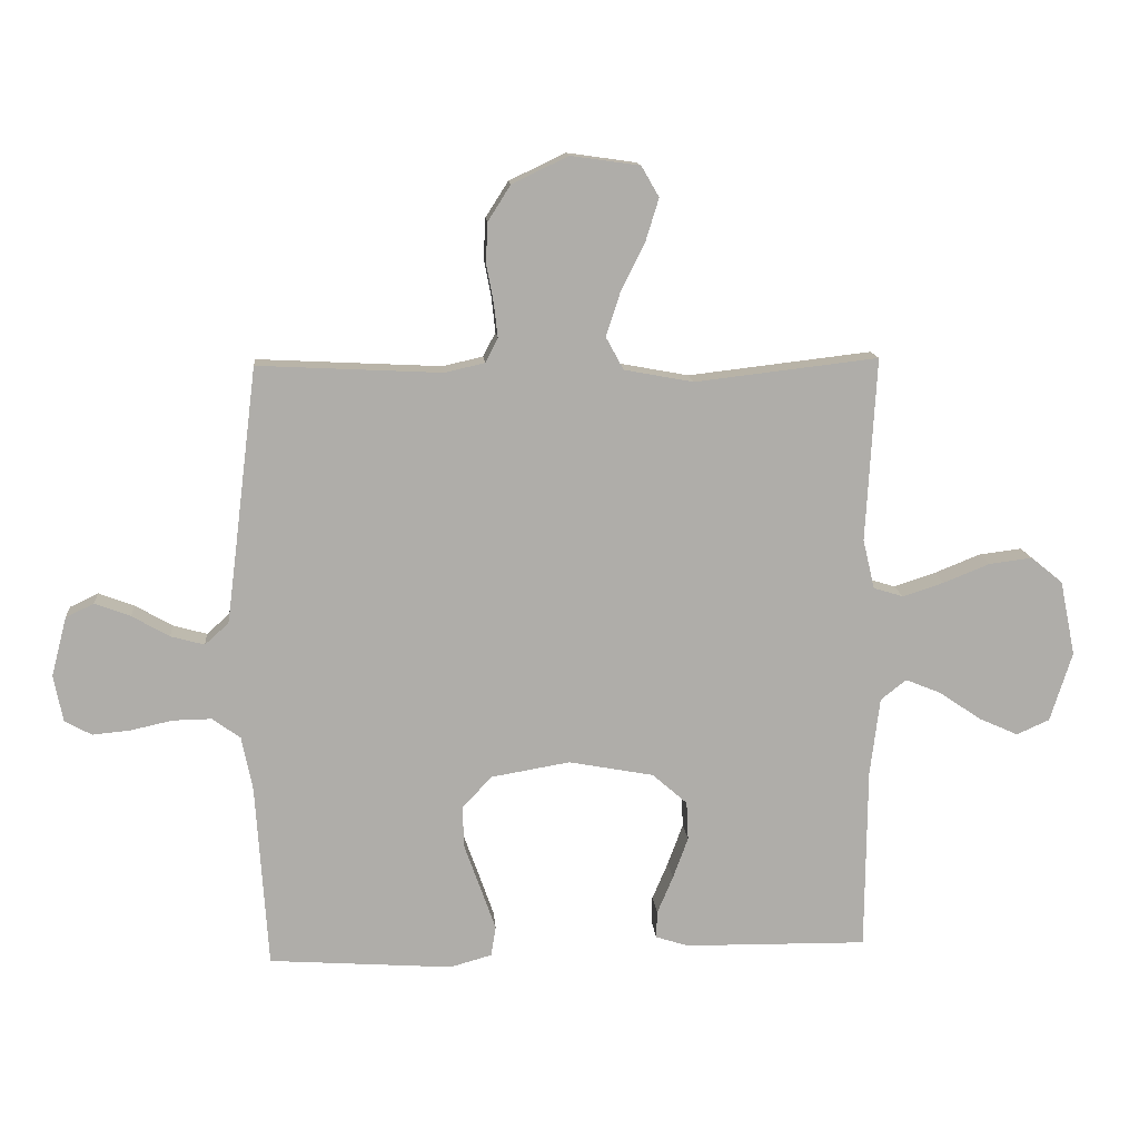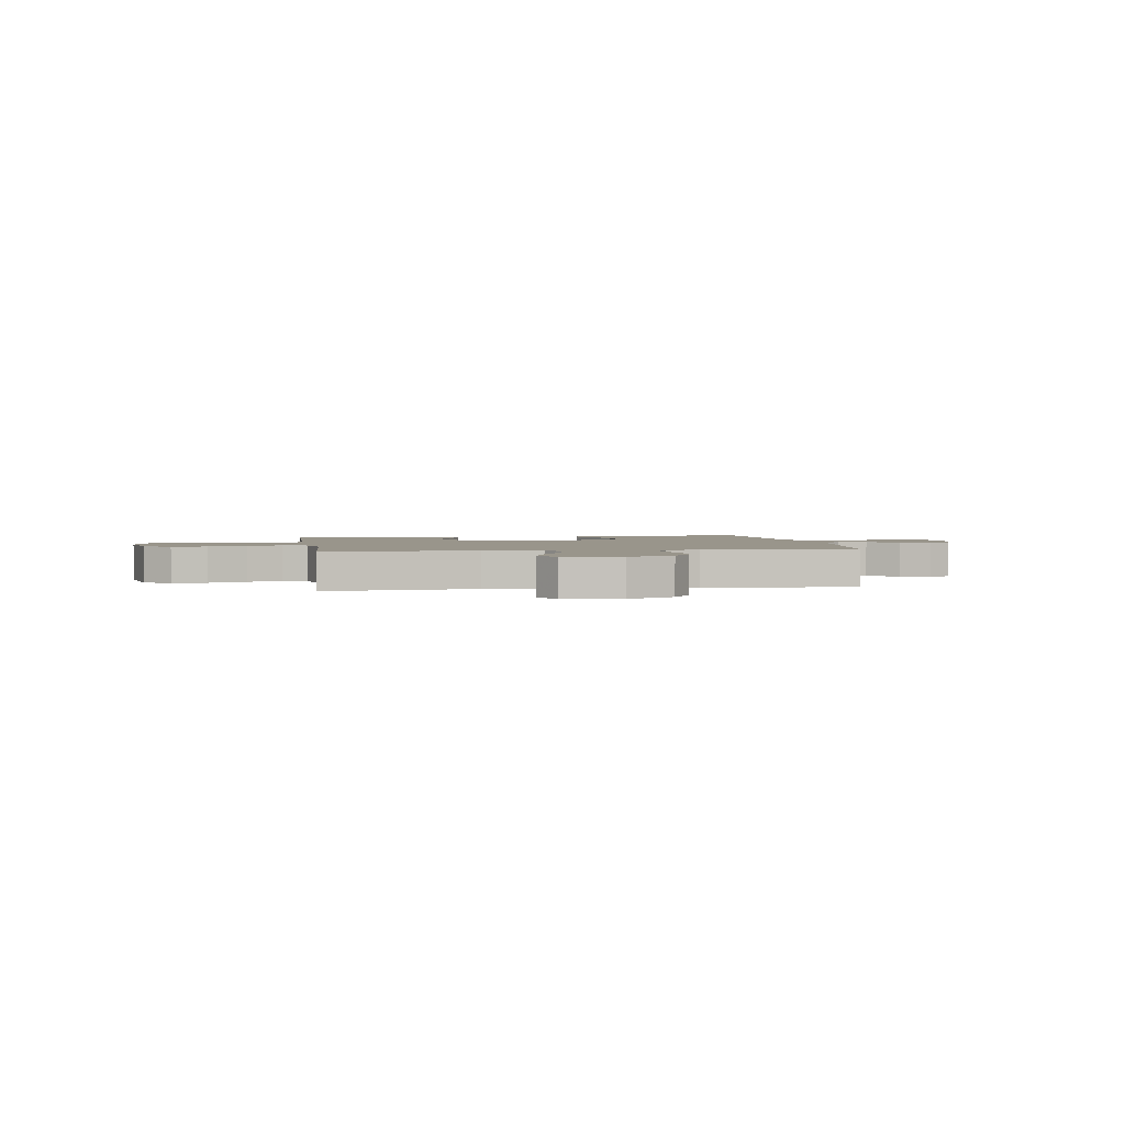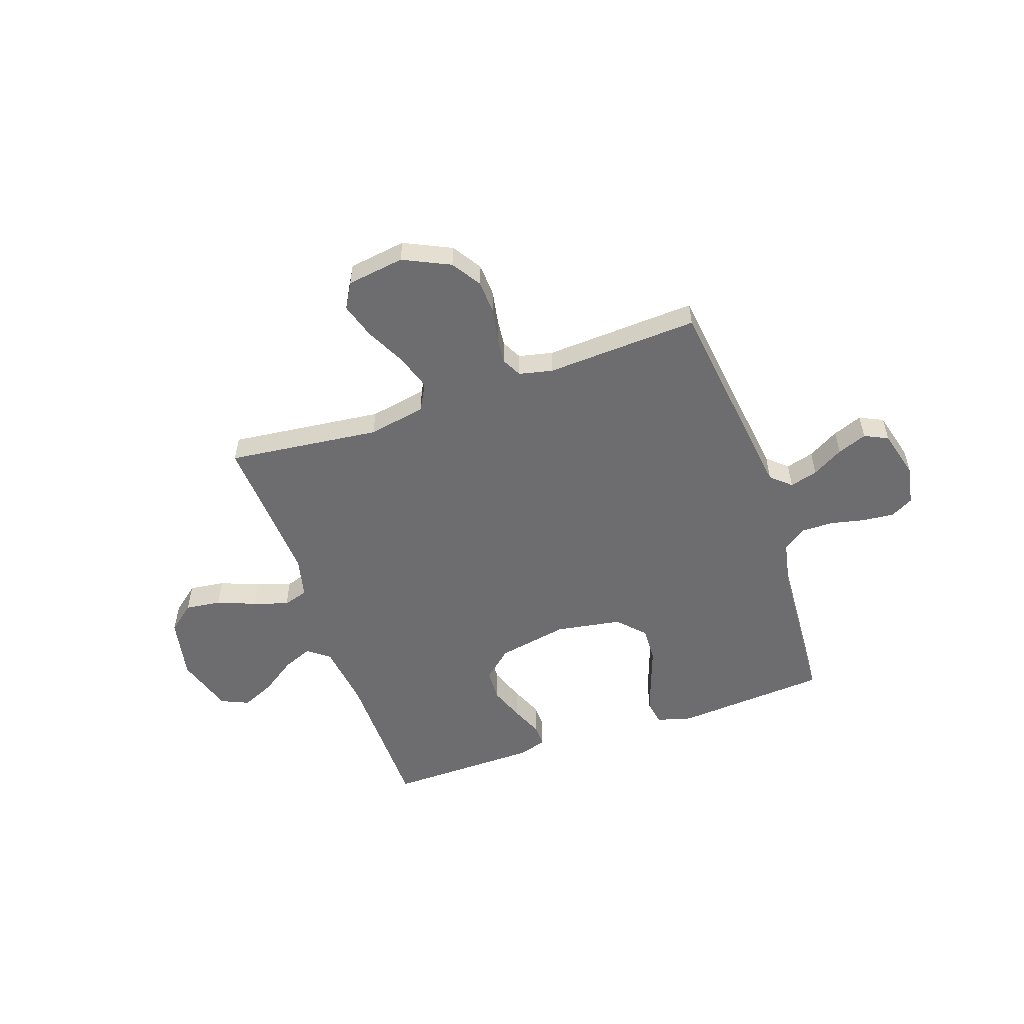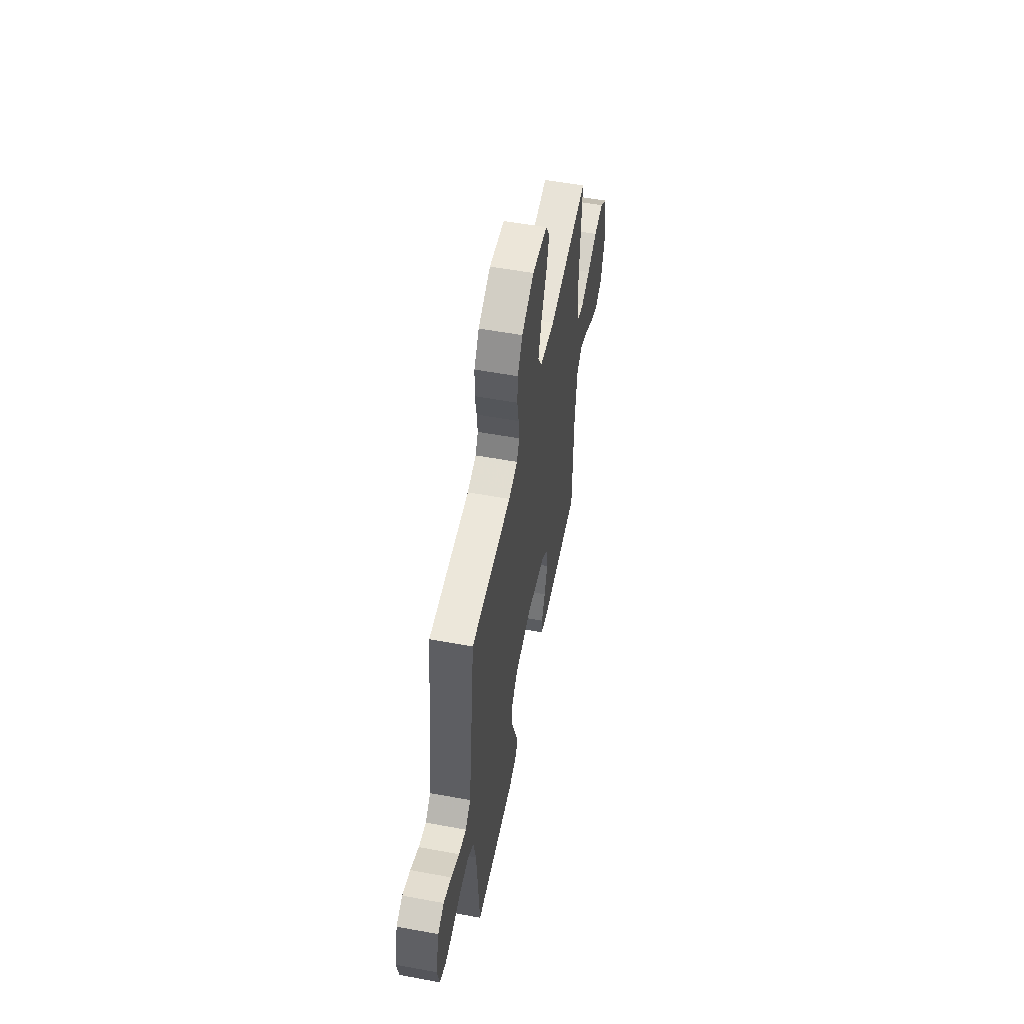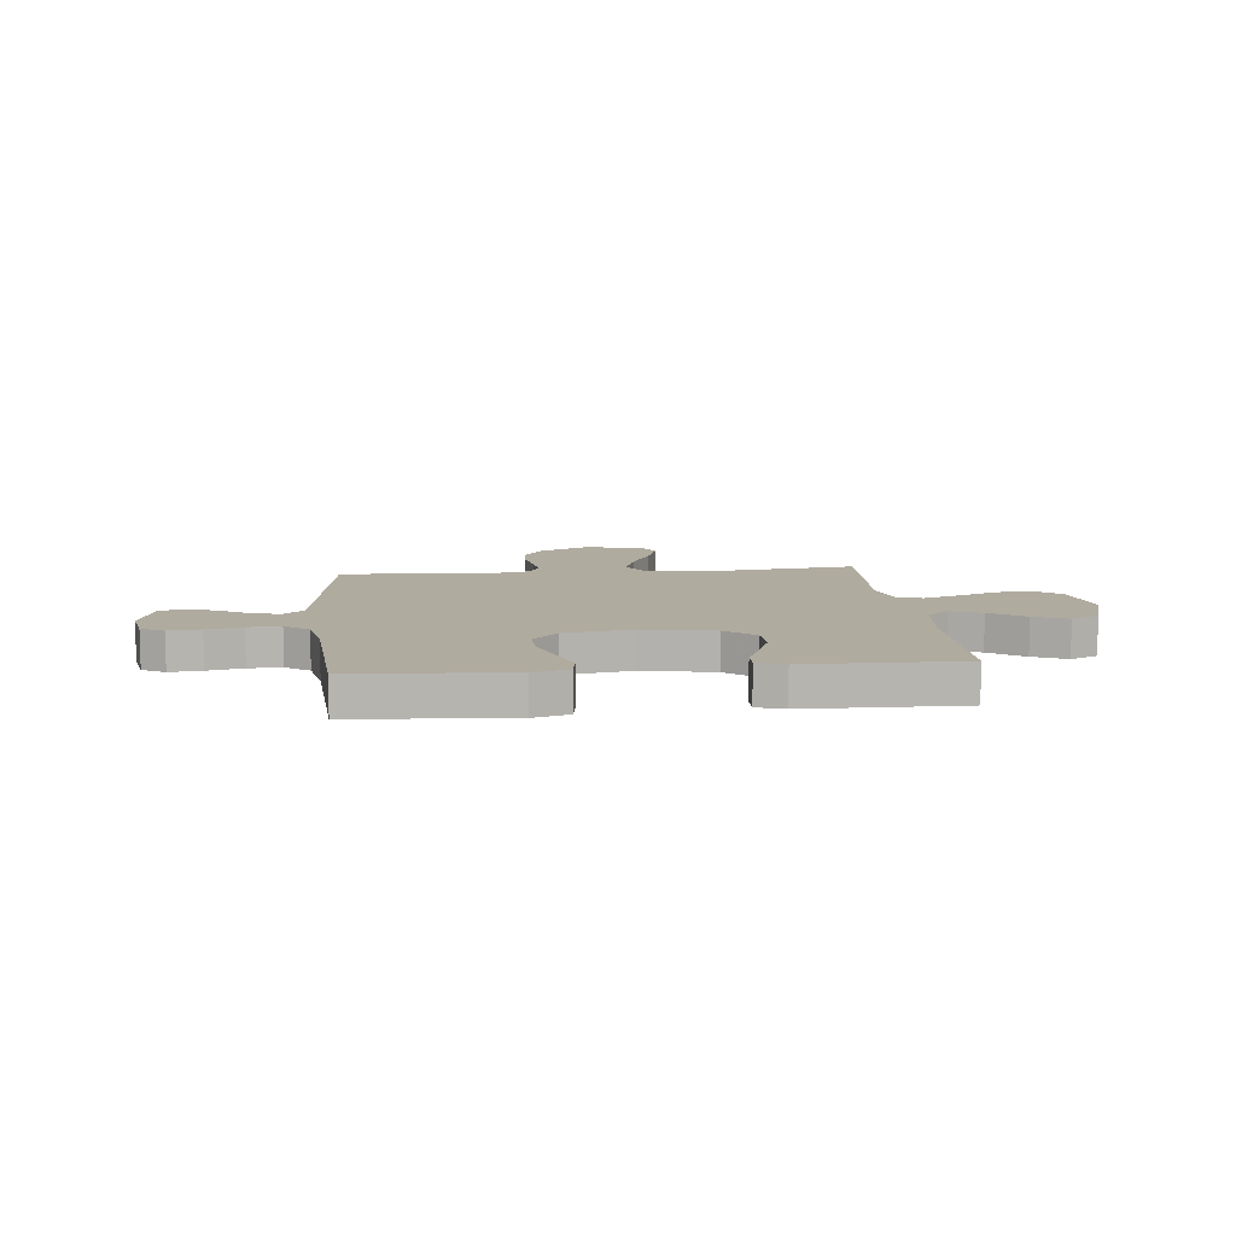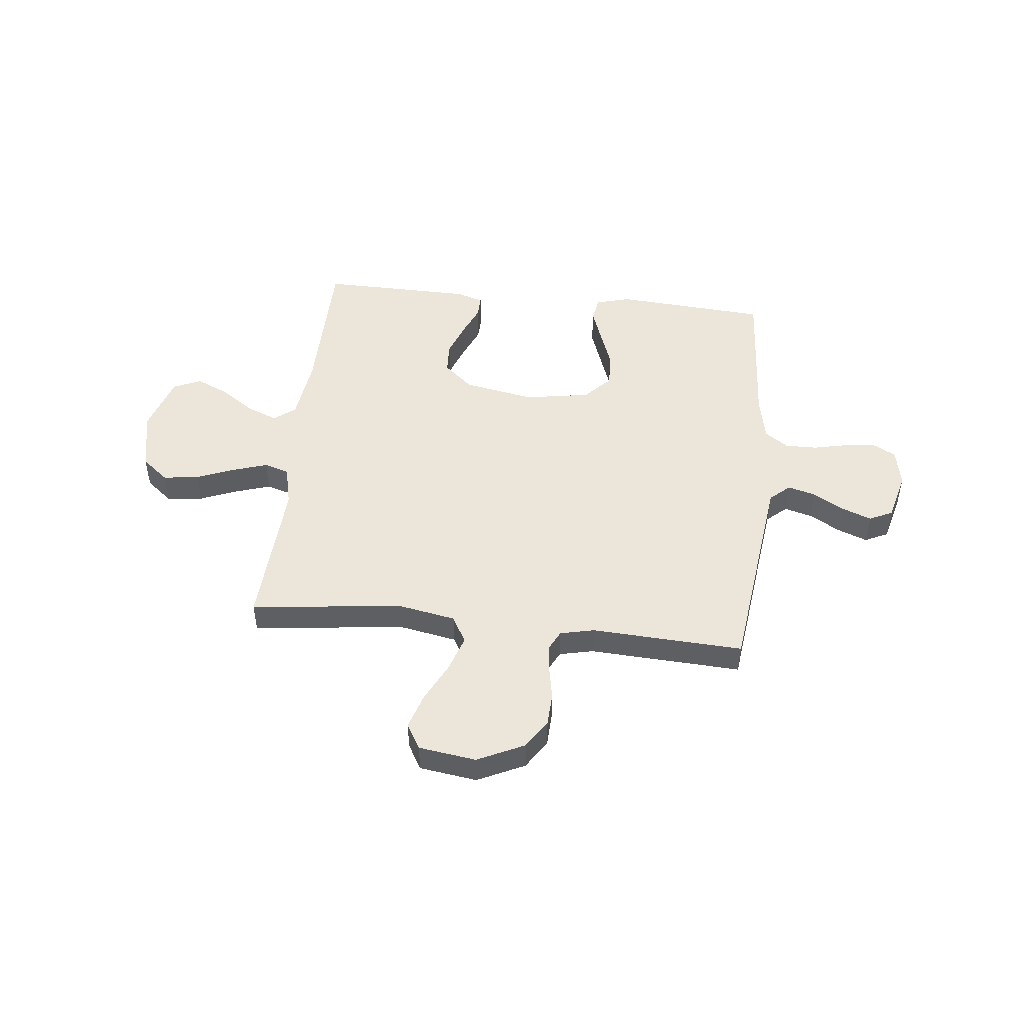
<metadata>
{"format":"obj","ext":"obj","renderer":"f3d","projection":"perspective","resolution":1024,"background":"white","views":[{"elev":13.1,"azim":175.2,"up":"+Z"},{"elev":2.2,"azim":-8.8,"up":"+Y"},{"elev":-54.1,"azim":19.2,"up":"+Y"},{"elev":55.1,"azim":101.0,"up":"+Z"},{"elev":9.7,"azim":174.2,"up":"+Y"},{"elev":48.4,"azim":6.2,"up":"+Y"}]}
</metadata>
<code>
v 0.5 0.07 0.5
v 0.537 0.07 0.2
v 0.552 0.07 0.082
v 0.591 0.07 0.047
v 0.646 0.07 0.062
v 0.707 0.07 0.097
v 0.765 0.07 0.119
v 0.811 0.07 0.097
v 0.836 0.07 0
v 0.821 0.07 -0.076
v 0.777 0.07 -0.1
v 0.715 0.07 -0.094
v 0.647 0.07 -0.079
v 0.584 0.07 -0.078
v 0.538 0.07 -0.111
v 0.52 0.07 -0.2
v 0.5 0.07 -0.5
v 0.2 0.07 -0.521
v 0.132 0.07 -0.502
v 0.124 0.07 -0.453
v 0.148 0.07 -0.385
v 0.175 0.07 -0.31
v 0.178 0.07 -0.241
v 0.129 0.07 -0.189
v 0 0.07 -0.167
v -0.139 0.07 -0.193
v -0.196 0.07 -0.243
v -0.199 0.07 -0.306
v -0.174 0.07 -0.374
v -0.148 0.07 -0.435
v -0.147 0.07 -0.479
v -0.2 0.07 -0.496
v -0.5 0.07 -0.5
v -0.503 0.07 -0.2
v -0.519 0.07 -0.072
v -0.561 0.07 -0.039
v -0.62 0.07 -0.063
v -0.687 0.07 -0.109
v -0.752 0.07 -0.138
v -0.806 0.07 -0.114
v -0.842 0.07 0
v -0.817 0.07 0.122
v -0.764 0.07 0.165
v -0.694 0.07 0.156
v -0.619 0.07 0.126
v -0.551 0.07 0.104
v -0.502 0.07 0.119
v -0.483 0.07 0.2
v -0.5 0.07 0.5
v -0.2 0.07 0.465
v -0.087 0.07 0.486
v -0.058 0.07 0.539
v -0.081 0.07 0.61
v -0.12 0.07 0.688
v -0.142 0.07 0.759
v -0.113 0.07 0.809
v 0 0.07 0.825
v 0.092 0.07 0.781
v 0.129 0.07 0.723
v 0.132 0.07 0.658
v 0.12 0.07 0.594
v 0.114 0.07 0.539
v 0.134 0.07 0.5
v 0.2 0.07 0.485
v 0.5 0 0.5
v 0.537 0 0.2
v 0.552 0 0.082
v 0.591 0 0.047
v 0.646 0 0.062
v 0.707 0 0.097
v 0.765 0 0.119
v 0.811 0 0.097
v 0.836 0 0
v 0.821 0 -0.076
v 0.777 0 -0.1
v 0.715 0 -0.094
v 0.647 0 -0.079
v 0.584 0 -0.078
v 0.538 0 -0.111
v 0.52 0 -0.2
v 0.5 0 -0.5
v 0.2 0 -0.521
v 0.132 0 -0.502
v 0.124 0 -0.453
v 0.148 0 -0.385
v 0.175 0 -0.31
v 0.178 0 -0.241
v 0.129 0 -0.189
v 0 0 -0.167
v -0.139 0 -0.193
v -0.196 0 -0.243
v -0.199 0 -0.306
v -0.174 0 -0.374
v -0.148 0 -0.435
v -0.147 0 -0.479
v -0.2 0 -0.496
v -0.5 0 -0.5
v -0.503 0 -0.2
v -0.519 0 -0.072
v -0.561 0 -0.039
v -0.62 0 -0.063
v -0.687 0 -0.109
v -0.752 0 -0.138
v -0.806 0 -0.114
v -0.842 0 0
v -0.817 0 0.122
v -0.764 0 0.165
v -0.694 0 0.156
v -0.619 0 0.126
v -0.551 0 0.104
v -0.502 0 0.119
v -0.483 0 0.2
v -0.5 0 0.5
v -0.2 0 0.465
v -0.087 0 0.486
v -0.058 0 0.539
v -0.081 0 0.61
v -0.12 0 0.688
v -0.142 0 0.759
v -0.113 0 0.809
v 0 0 0.825
v 0.092 0 0.781
v 0.129 0 0.723
v 0.132 0 0.658
v 0.12 0 0.594
v 0.114 0 0.539
v 0.134 0 0.5
v 0.2 0 0.485
f 58 59 60 61
f 58 61 62
f 57 58 62
f 56 57 62
f 53 54 55 56
f 52 53 56 62
f 51 52 62 63
f 48 49 50
f 47 48 50 51
f 42 43 44 45
f 42 45 46
f 41 42 46
f 40 41 46 47
f 37 38 39 40
f 36 37 40 47
f 31 32 33 34
f 29 30 31 34
f 28 29 34 35
f 27 28 35 36
f 19 20 21 22
f 17 18 19 22
f 16 17 22 23
f 15 16 23 24
f 10 11 12 13
f 10 13 14
f 9 10 14
f 8 9 14
f 5 6 7 8
f 4 5 8 14
f 3 4 14 15
f 64 1 2
f 26 27 36 47
f 25 26 47 51
f 25 51 63 64
f 15 24 25 64
f 2 3 15 64
f 125 124 123 122
f 126 125 122
f 126 122 121
f 126 121 120
f 120 119 118 117
f 126 120 117 116
f 127 126 116 115
f 114 113 112
f 115 114 112 111
f 109 108 107 106
f 110 109 106
f 110 106 105
f 111 110 105 104
f 104 103 102 101
f 111 104 101 100
f 98 97 96 95
f 98 95 94 93
f 99 98 93 92
f 100 99 92 91
f 86 85 84 83
f 86 83 82 81
f 87 86 81 80
f 88 87 80 79
f 77 76 75 74
f 78 77 74
f 78 74 73
f 78 73 72
f 72 71 70 69
f 78 72 69 68
f 79 78 68 67
f 66 65 128
f 111 100 91 90
f 115 111 90 89
f 128 127 115 89
f 128 89 88 79
f 128 79 67 66
f 1 65 66 2
f 2 66 67 3
f 3 67 68 4
f 4 68 69 5
f 5 69 70 6
f 6 70 71 7
f 7 71 72 8
f 8 72 73 9
f 9 73 74 10
f 10 74 75 11
f 11 75 76 12
f 12 76 77 13
f 13 77 78 14
f 14 78 79 15
f 15 79 80 16
f 16 80 81 17
f 17 81 82 18
f 18 82 83 19
f 19 83 84 20
f 20 84 85 21
f 21 85 86 22
f 22 86 87 23
f 23 87 88 24
f 24 88 89 25
f 25 89 90 26
f 26 90 91 27
f 27 91 92 28
f 28 92 93 29
f 29 93 94 30
f 30 94 95 31
f 31 95 96 32
f 32 96 97 33
f 33 97 98 34
f 34 98 99 35
f 35 99 100 36
f 36 100 101 37
f 37 101 102 38
f 38 102 103 39
f 39 103 104 40
f 40 104 105 41
f 41 105 106 42
f 42 106 107 43
f 43 107 108 44
f 44 108 109 45
f 45 109 110 46
f 46 110 111 47
f 47 111 112 48
f 48 112 113 49
f 49 113 114 50
f 50 114 115 51
f 51 115 116 52
f 52 116 117 53
f 53 117 118 54
f 54 118 119 55
f 55 119 120 56
f 56 120 121 57
f 57 121 122 58
f 58 122 123 59
f 59 123 124 60
f 60 124 125 61
f 61 125 126 62
f 62 126 127 63
f 63 127 128 64
f 64 128 65 1

</code>
